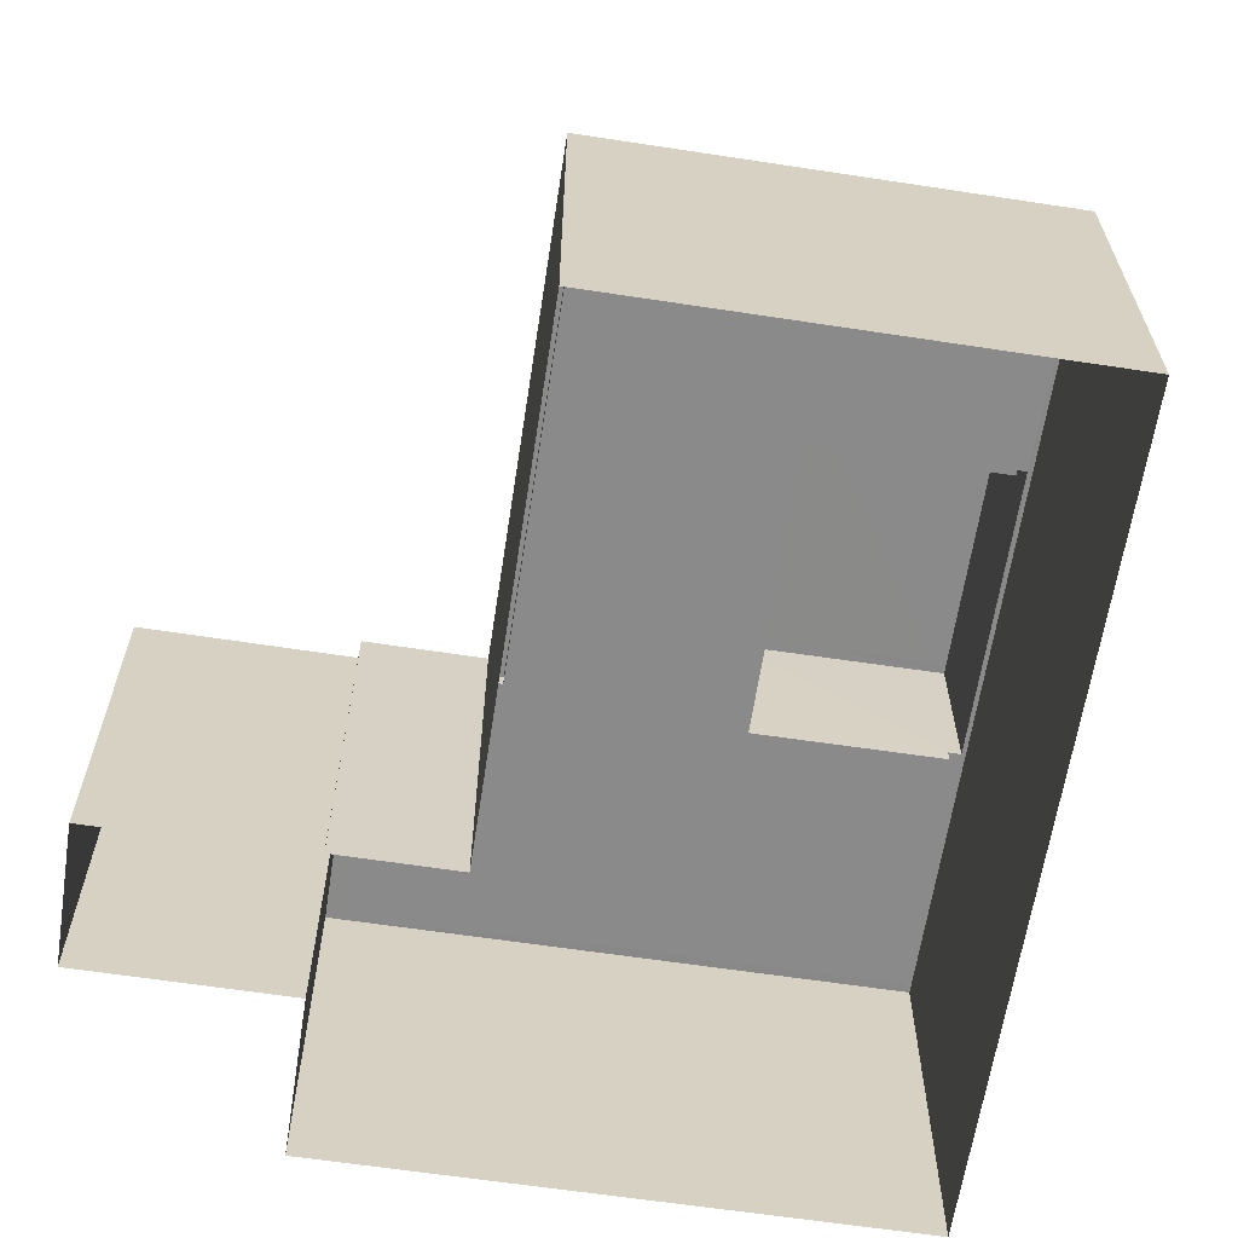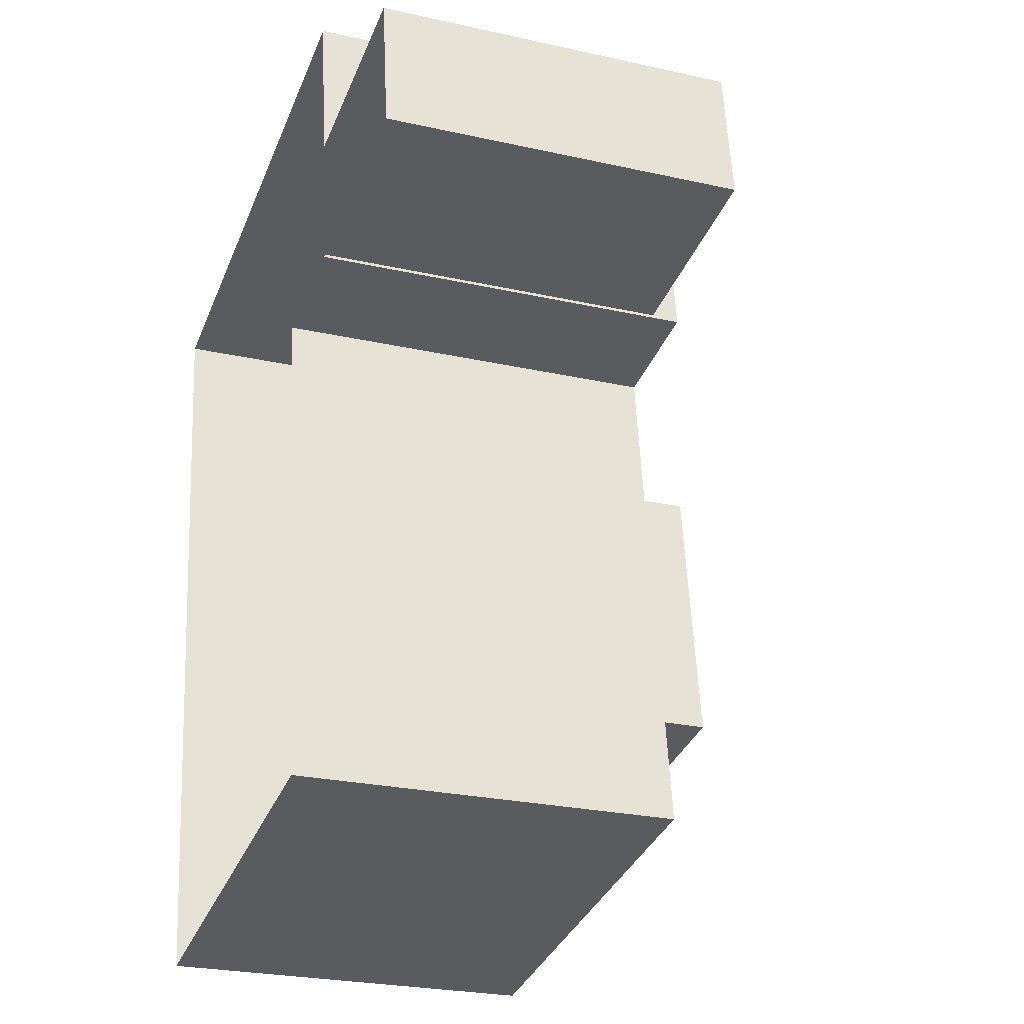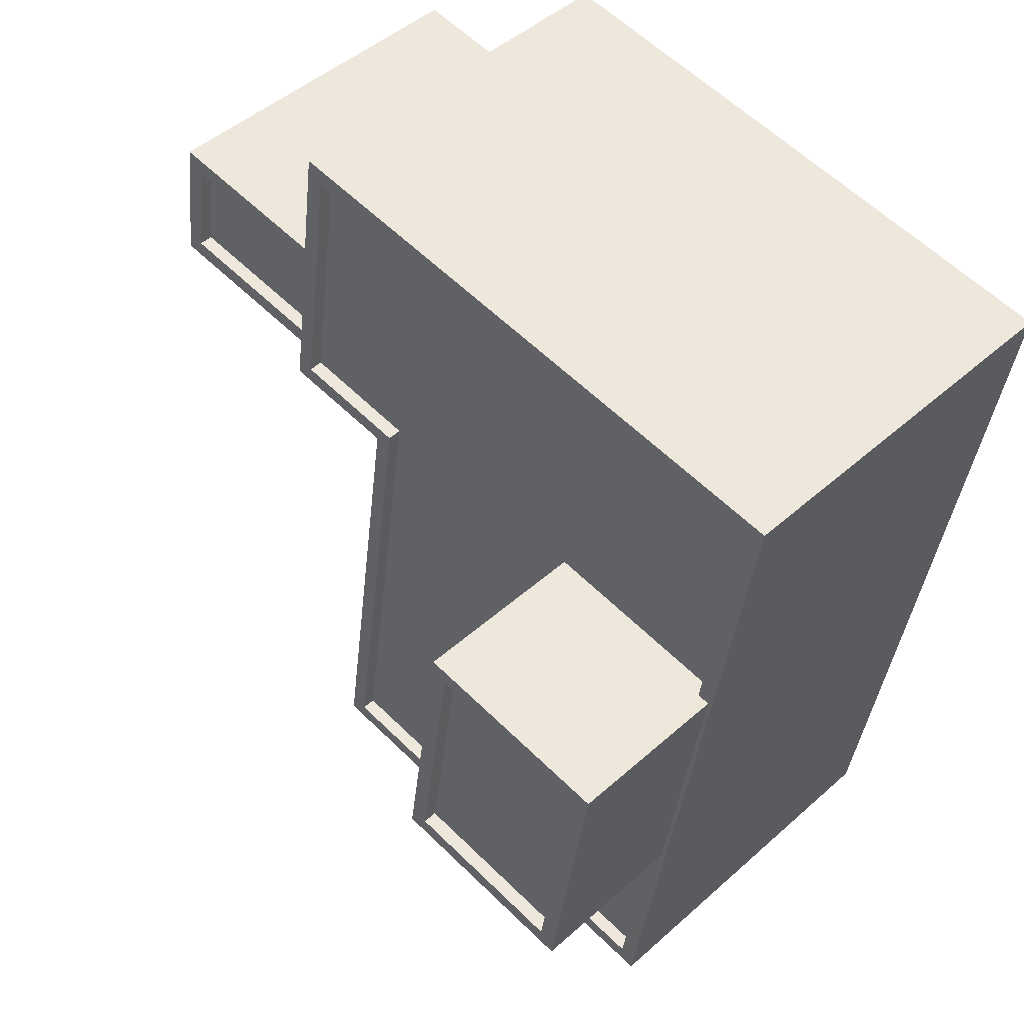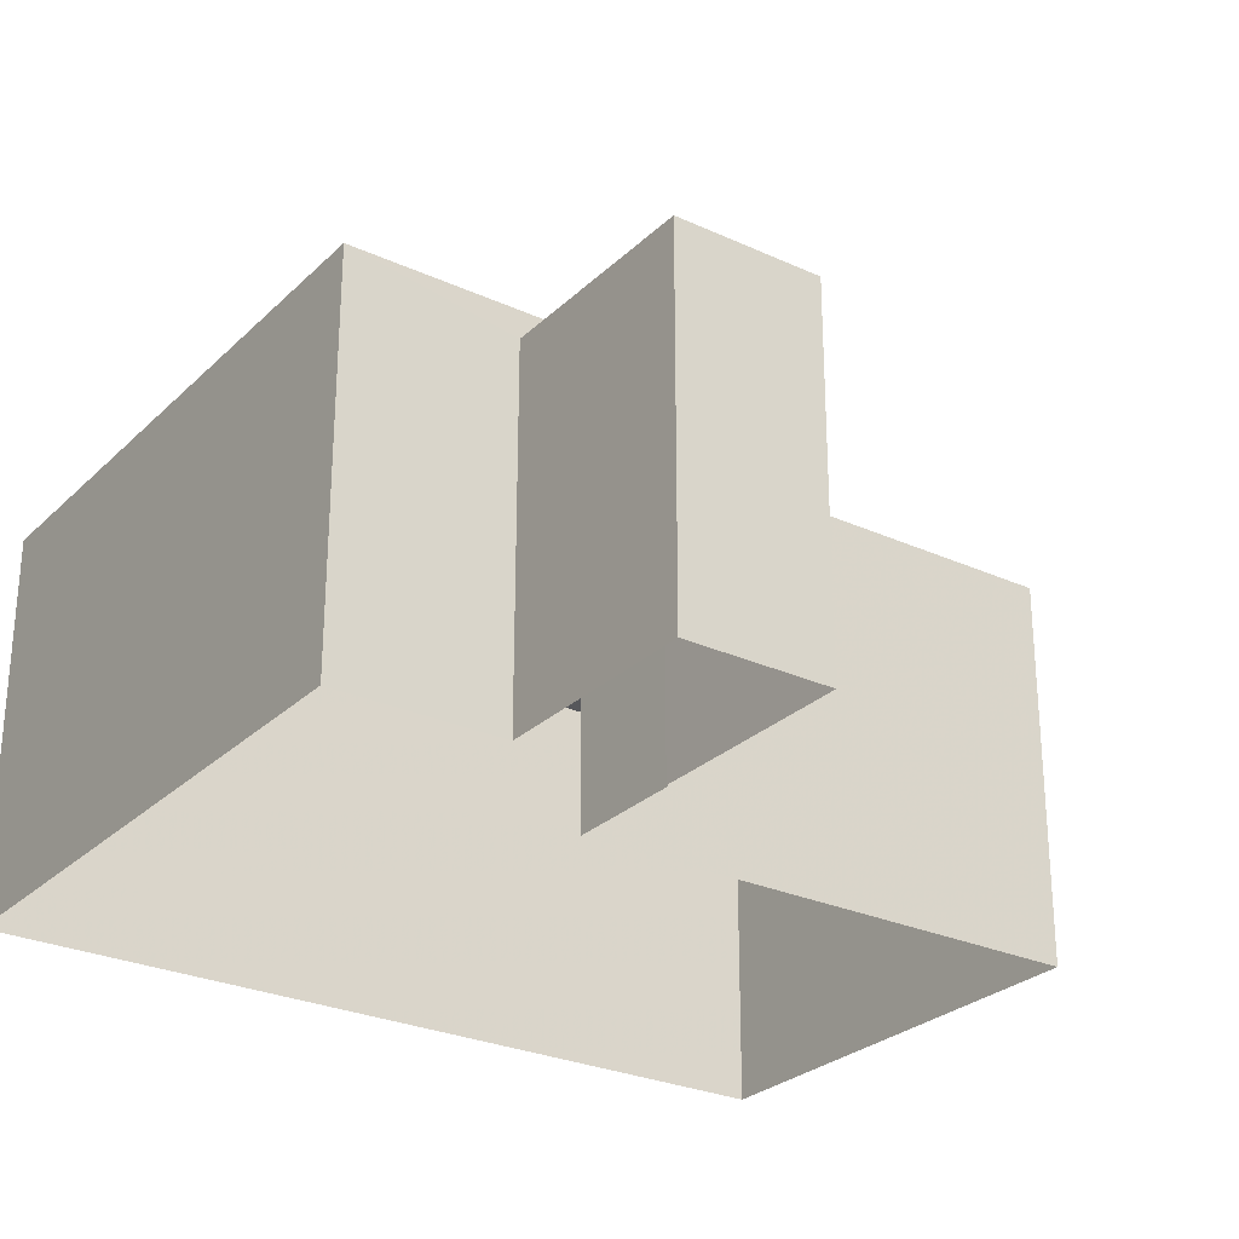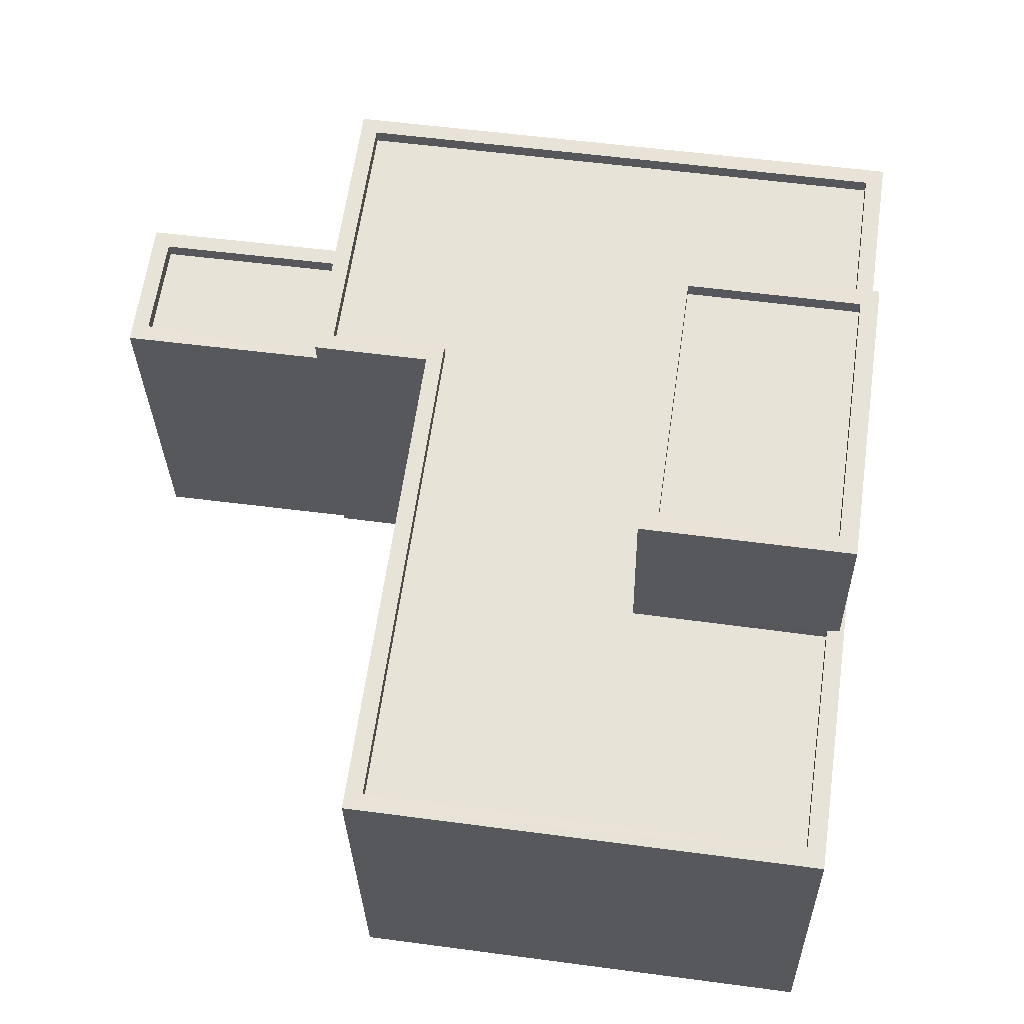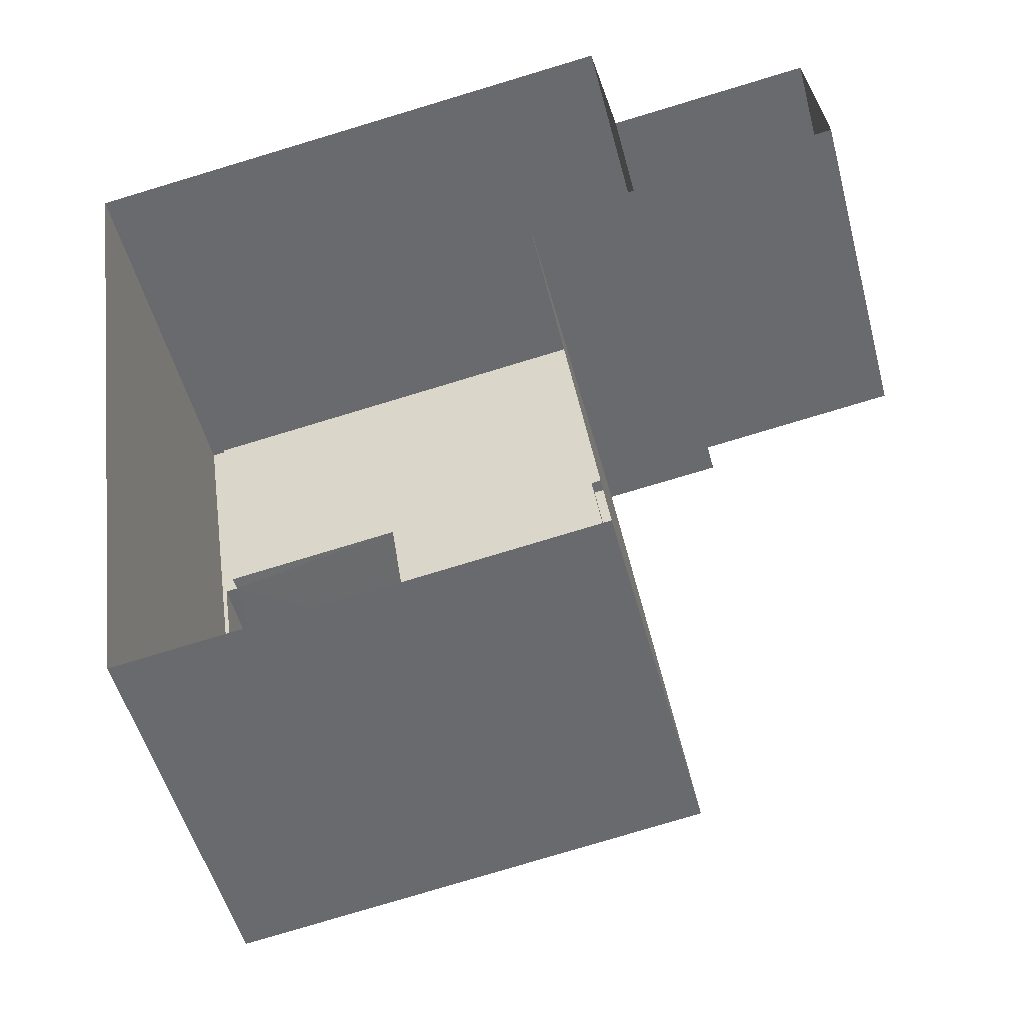
<metadata>
{"format":"obj","ext":"obj","renderer":"f3d","projection":"perspective","resolution":1024,"background":"white","views":[{"elev":-63.4,"azim":-16.8,"up":"+Z"},{"elev":-25.3,"azim":-109.9,"up":"+Y"},{"elev":47.1,"azim":44.8,"up":"+Y"},{"elev":-27.3,"azim":-133.2,"up":"+Z"},{"elev":-28.7,"azim":1.1,"up":"+Y"},{"elev":-50.6,"azim":-165.4,"up":"+Y"}]}
</metadata>
<code>
v -8.847e+04 -9.883e+04 9.67
v -8.846e+04 -9.882e+04 9.67
v -8.846e+04 -9.884e+04 9.669
v -8.847e+04 -9.884e+04 9.669
v -8.847e+04 -9.882e+04 9.67
v -8.847e+04 -9.883e+04 9.67
v -8.847e+04 -9.882e+04 9.67
v -8.847e+04 -9.883e+04 9.67
v -8.847e+04 -9.882e+04 9.67
v -8.847e+04 -9.883e+04 9.67
v -8.847e+04 -9.883e+04 15.59
v -8.847e+04 -9.882e+04 15.59
v -8.847e+04 -9.882e+04 15.59
v -8.847e+04 -9.883e+04 15.59
v -8.847e+04 -9.883e+04 15.84
v -8.847e+04 -9.882e+04 15.84
v -8.847e+04 -9.883e+04 15.84
v -8.847e+04 -9.883e+04 15.84
v -8.847e+04 -9.882e+04 15.84
v -8.847e+04 -9.882e+04 15.84
v -8.847e+04 -9.883e+04 15.84
v -8.847e+04 -9.882e+04 15.84
v -8.847e+04 -9.883e+04 15.84
v -8.847e+04 -9.883e+04 16.31
v -8.847e+04 -9.883e+04 16.31
v -8.847e+04 -9.883e+04 16.31
v -8.846e+04 -9.882e+04 16.31
v -8.846e+04 -9.883e+04 16.31
v -8.846e+04 -9.882e+04 16.31
v -8.846e+04 -9.884e+04 16.31
v -8.847e+04 -9.883e+04 16.31
v -8.846e+04 -9.884e+04 16.31
v -8.847e+04 -9.884e+04 16.31
v -8.847e+04 -9.884e+04 16.31
v -8.846e+04 -9.883e+04 16.31
v -8.846e+04 -9.883e+04 16.31
v -8.846e+04 -9.883e+04 16.31
v -8.847e+04 -9.883e+04 16.06
v -8.847e+04 -9.883e+04 16.06
v -8.847e+04 -9.882e+04 16.06
v -8.846e+04 -9.882e+04 16.06
v -8.846e+04 -9.883e+04 16.06
v -8.846e+04 -9.883e+04 16.06
v -8.847e+04 -9.884e+04 16.06
v -8.846e+04 -9.884e+04 16.06
v -8.846e+04 -9.883e+04 16.06
v -8.846e+04 -9.883e+04 16.06
v -8.847e+04 -9.882e+04 16.31
v -8.847e+04 -9.882e+04 16.31
v -8.846e+04 -9.883e+04 18.94
v -8.846e+04 -9.883e+04 18.94
v -8.846e+04 -9.883e+04 18.94
v -8.846e+04 -9.883e+04 18.94
v -8.846e+04 -9.883e+04 19.19
v -8.846e+04 -9.883e+04 19.19
v -8.846e+04 -9.883e+04 19.19
v -8.846e+04 -9.883e+04 19.19
v -8.846e+04 -9.883e+04 19.19
v -8.846e+04 -9.883e+04 19.19
v -8.846e+04 -9.883e+04 19.19
v -8.846e+04 -9.883e+04 19.19
f 1 2 3
f 3 4 1
f 1 5 2
f 6 7 8
f 9 5 1
f 8 7 9
f 10 8 1
f 8 9 1
f 11 12 13
f 14 11 13
f 15 16 17
f 18 19 20
f 21 18 20
f 19 16 22
f 22 16 15
f 20 19 22
f 17 23 15
f 15 23 21
f 23 18 21
f 24 25 26
f 27 28 29
f 28 30 29
f 24 26 31
f 32 33 30
f 26 33 34
f 27 35 28
f 26 34 31
f 36 32 37
f 32 34 33
f 37 30 28
f 32 30 37
f 38 39 40
f 41 40 42
f 43 39 44
f 45 43 44
f 46 43 45
f 41 42 47
f 42 39 43
f 40 39 42
f 24 48 25
f 27 29 48
f 49 48 24
f 27 48 49
f 50 51 52
f 53 50 52
f 54 55 56
f 57 54 56
f 54 58 55
f 58 59 55
f 56 60 61
f 57 56 61
f 60 59 58
f 61 60 58
f 15 14 13
f 22 15 13
f 22 13 12
f 20 22 12
f 21 12 11
f 21 20 12
f 15 11 14
f 15 21 11
f 9 7 16
f 19 9 16
f 17 7 6
f 17 16 7
f 8 17 6
f 8 23 17
f 9 19 5
f 5 19 48
f 48 19 25
f 23 8 10
f 23 10 25
f 25 19 18
f 25 18 23
f 30 4 3
f 30 33 4
f 33 1 4
f 33 26 1
f 1 25 10
f 1 26 25
f 48 2 5
f 48 29 2
f 2 30 3
f 2 29 30
f 36 45 32
f 36 46 45
f 35 27 41
f 47 35 41
f 32 45 44
f 34 32 44
f 31 44 39
f 31 34 44
f 31 39 38
f 24 31 38
f 24 38 40
f 49 24 40
f 49 40 41
f 27 49 41
f 28 56 55
f 37 28 55
f 57 53 52
f 57 61 53
f 57 52 51
f 54 57 51
f 58 51 50
f 58 54 51
f 58 50 53
f 61 58 53
f 43 36 59
f 59 36 55
f 43 46 36
f 55 36 37
f 42 43 59
f 60 42 59
f 47 42 35
f 28 35 56
f 56 35 60
f 35 42 60

</code>
